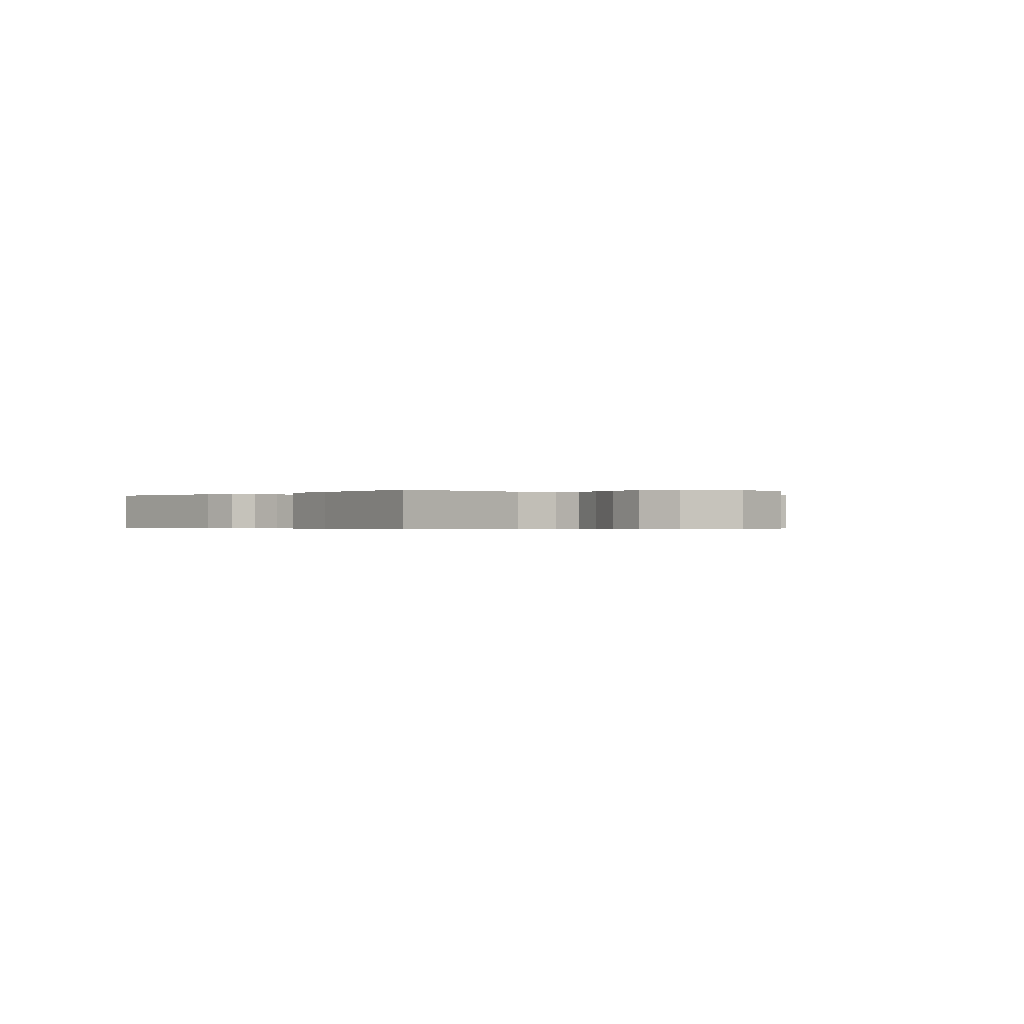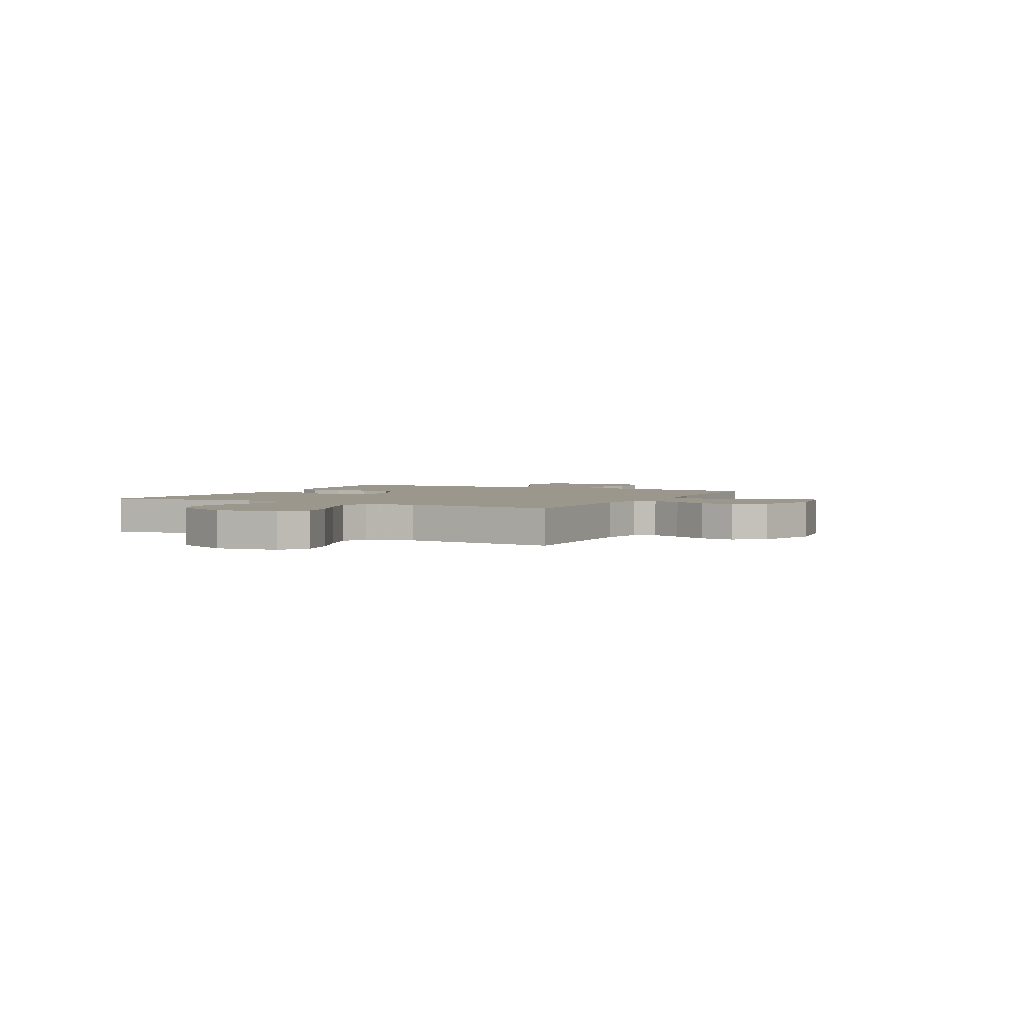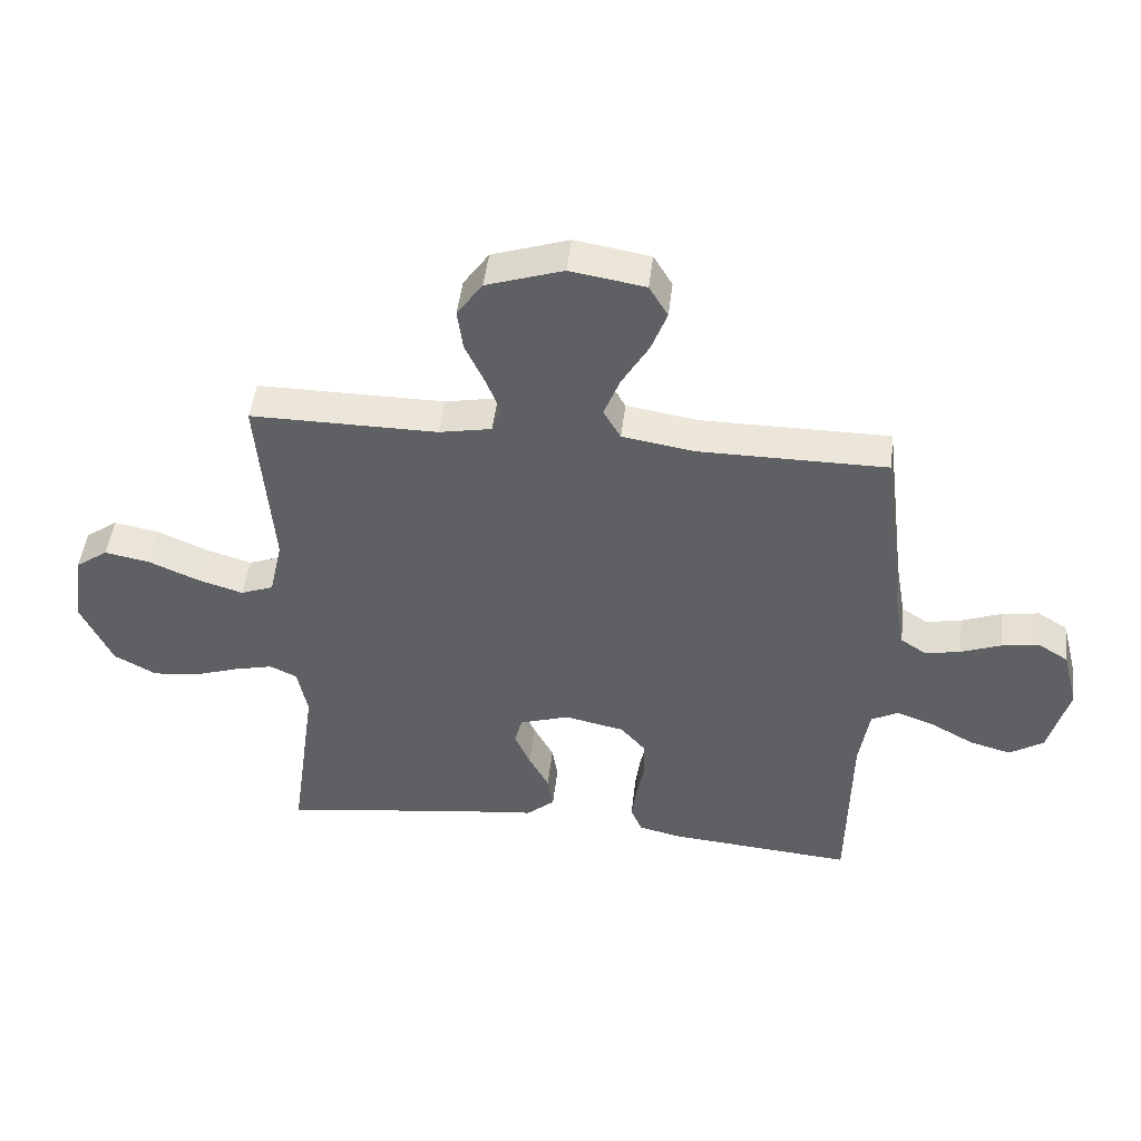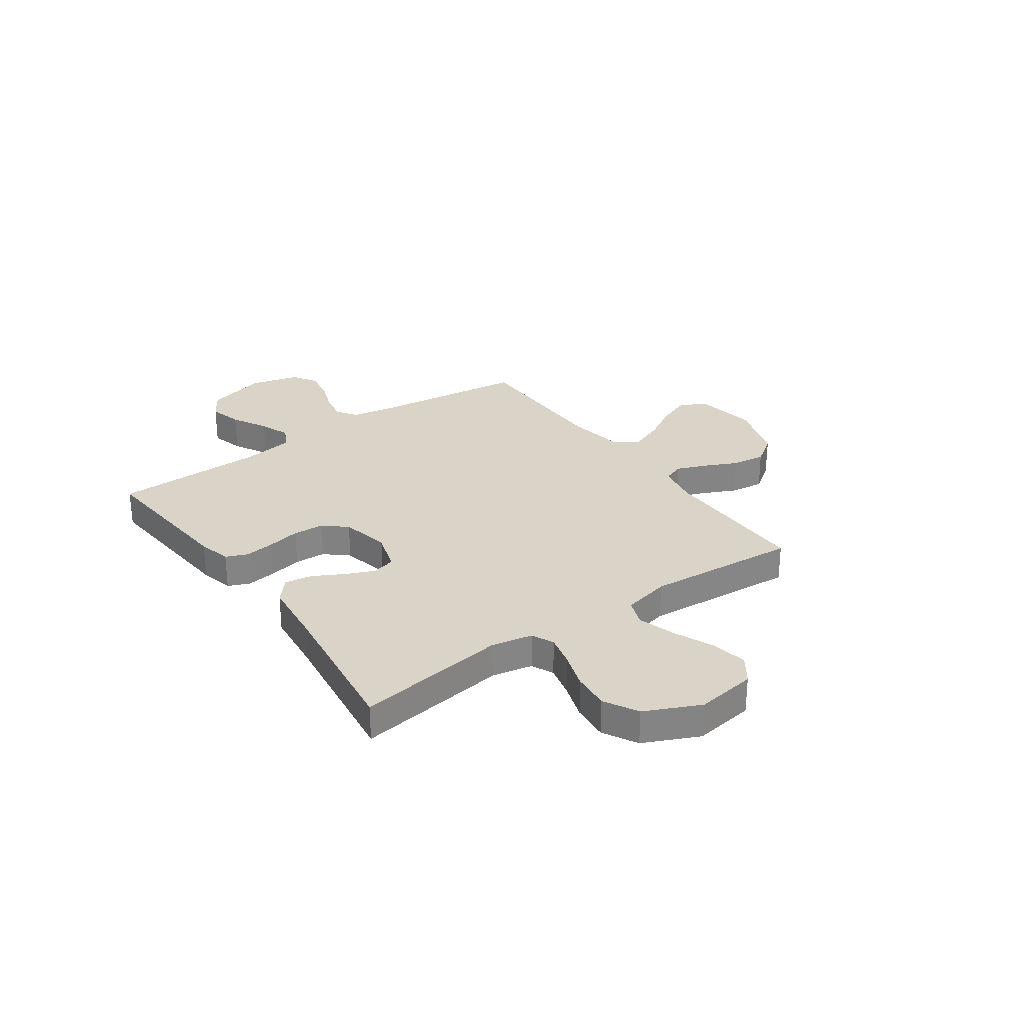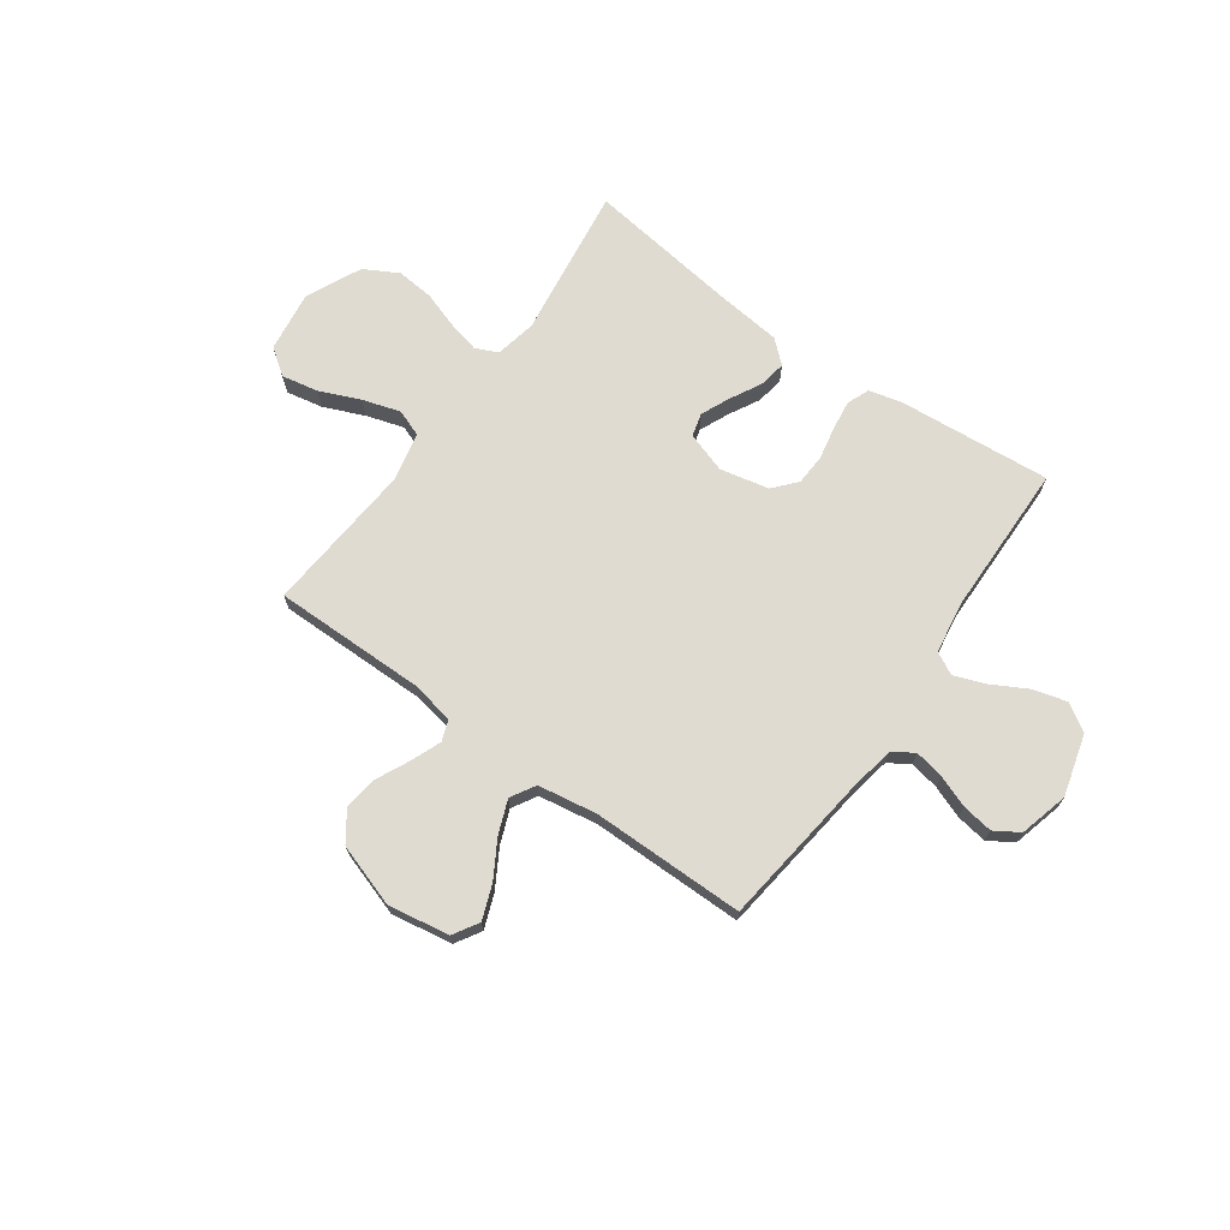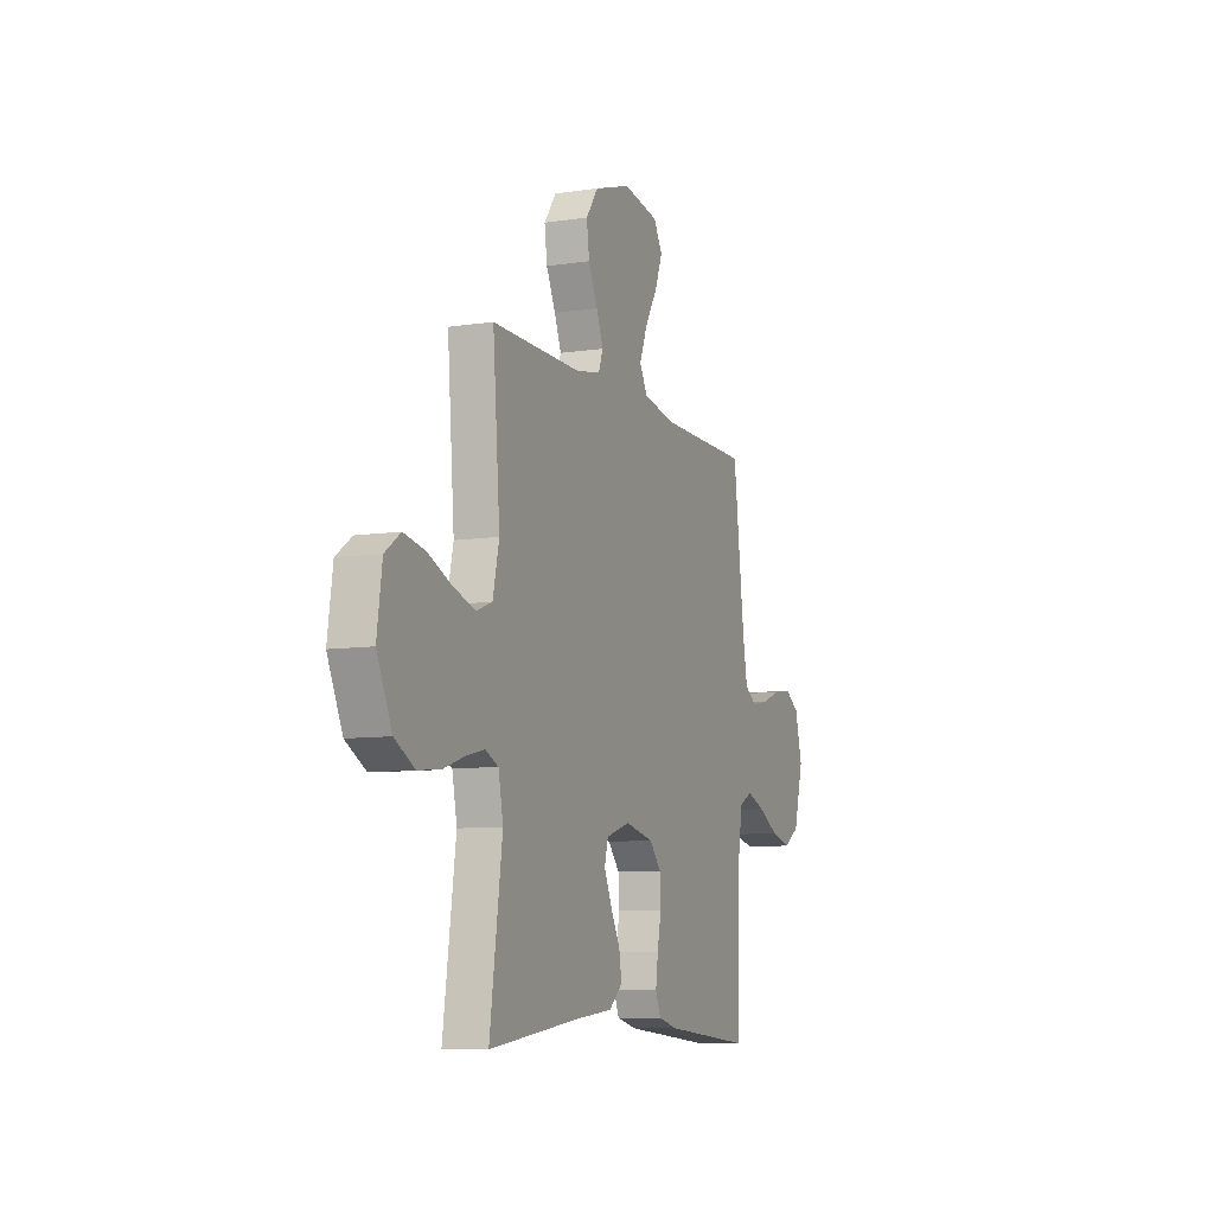
<metadata>
{"format":"obj","ext":"obj","renderer":"f3d","projection":"perspective","resolution":1024,"background":"white","views":[{"elev":-0.3,"azim":-130.0,"up":"+Y"},{"elev":2.7,"azim":-62.7,"up":"+Y"},{"elev":46.9,"azim":6.6,"up":"+Z"},{"elev":28.8,"azim":-125.3,"up":"+Y"},{"elev":69.9,"azim":35.6,"up":"+Y"},{"elev":-8.7,"azim":-67.7,"up":"+Z"}]}
</metadata>
<code>
v -0.5 0.07 -0.5
v -0.458 0.07 -0.2
v -0.474 0.07 -0.119
v -0.518 0.07 -0.099
v -0.581 0.07 -0.114
v -0.653 0.07 -0.138
v -0.727 0.07 -0.145
v -0.794 0.07 -0.108
v -0.844 0.07 0
v -0.827 0.07 0.12
v -0.775 0.07 0.157
v -0.703 0.07 0.143
v -0.624 0.07 0.109
v -0.55 0.07 0.086
v -0.497 0.07 0.106
v -0.476 0.07 0.2
v -0.5 0.07 0.5
v -0.2 0.07 0.498
v -0.116 0.07 0.514
v -0.101 0.07 0.555
v -0.124 0.07 0.613
v -0.155 0.07 0.679
v -0.164 0.07 0.745
v -0.123 0.07 0.803
v 0 0.07 0.843
v 0.12 0.07 0.823
v 0.15 0.07 0.773
v 0.125 0.07 0.707
v 0.082 0.07 0.634
v 0.056 0.07 0.568
v 0.084 0.07 0.52
v 0.2 0.07 0.501
v 0.5 0.07 0.5
v 0.537 0.07 0.2
v 0.553 0.07 0.109
v 0.594 0.07 0.082
v 0.651 0.07 0.093
v 0.715 0.07 0.117
v 0.775 0.07 0.126
v 0.823 0.07 0.096
v 0.848 0.07 0
v 0.815 0.07 -0.12
v 0.761 0.07 -0.154
v 0.695 0.07 -0.136
v 0.626 0.07 -0.098
v 0.565 0.07 -0.075
v 0.521 0.07 -0.098
v 0.505 0.07 -0.2
v 0.5 0.07 -0.5
v 0.2 0.07 -0.474
v 0.135 0.07 -0.458
v 0.117 0.07 -0.415
v 0.125 0.07 -0.356
v 0.138 0.07 -0.291
v 0.135 0.07 -0.23
v 0.096 0.07 -0.185
v 0 0.07 -0.164
v -0.08 0.07 -0.19
v -0.092 0.07 -0.236
v -0.067 0.07 -0.293
v -0.035 0.07 -0.353
v -0.026 0.07 -0.407
v -0.071 0.07 -0.446
v -0.2 0.07 -0.46
v -0.5 0 -0.5
v -0.458 0 -0.2
v -0.474 0 -0.119
v -0.518 0 -0.099
v -0.581 0 -0.114
v -0.653 0 -0.138
v -0.727 0 -0.145
v -0.794 0 -0.108
v -0.844 0 0
v -0.827 0 0.12
v -0.775 0 0.157
v -0.703 0 0.143
v -0.624 0 0.109
v -0.55 0 0.086
v -0.497 0 0.106
v -0.476 0 0.2
v -0.5 0 0.5
v -0.2 0 0.498
v -0.116 0 0.514
v -0.101 0 0.555
v -0.124 0 0.613
v -0.155 0 0.679
v -0.164 0 0.745
v -0.123 0 0.803
v 0 0 0.843
v 0.12 0 0.823
v 0.15 0 0.773
v 0.125 0 0.707
v 0.082 0 0.634
v 0.056 0 0.568
v 0.084 0 0.52
v 0.2 0 0.501
v 0.5 0 0.5
v 0.537 0 0.2
v 0.553 0 0.109
v 0.594 0 0.082
v 0.651 0 0.093
v 0.715 0 0.117
v 0.775 0 0.126
v 0.823 0 0.096
v 0.848 0 0
v 0.815 0 -0.12
v 0.761 0 -0.154
v 0.695 0 -0.136
v 0.626 0 -0.098
v 0.565 0 -0.075
v 0.521 0 -0.098
v 0.505 0 -0.2
v 0.5 0 -0.5
v 0.2 0 -0.474
v 0.135 0 -0.458
v 0.117 0 -0.415
v 0.125 0 -0.356
v 0.138 0 -0.291
v 0.135 0 -0.23
v 0.096 0 -0.185
v 0 0 -0.164
v -0.08 0 -0.19
v -0.092 0 -0.236
v -0.067 0 -0.293
v -0.035 0 -0.353
v -0.026 0 -0.407
v -0.071 0 -0.446
v -0.2 0 -0.46
f 61 62 63 64
f 60 61 64 1
f 59 60 1 2
f 58 59 2 3
f 57 58 3 4
f 51 52 53 54
f 49 50 51 54
f 48 49 54 55
f 47 48 55 56
f 42 43 44 45
f 42 45 46
f 41 42 46
f 40 41 46
f 37 38 39 40
f 36 37 40 46
f 35 36 46 47
f 32 33 34
f 31 32 34 35
f 26 27 28 29
f 26 29 30
f 25 26 30
f 24 25 30
f 21 22 23 24
f 20 21 24 30
f 19 20 30 31
f 16 17 18
f 15 16 18 19
f 10 11 12 13
f 10 13 14
f 9 10 14
f 8 9 14
f 5 6 7 8
f 4 5 8 14
f 57 4 14 15
f 35 47 56 57
f 31 35 57
f 15 19 31 57
f 128 127 126 125
f 65 128 125 124
f 66 65 124 123
f 67 66 123 122
f 68 67 122 121
f 118 117 116 115
f 118 115 114 113
f 119 118 113 112
f 120 119 112 111
f 109 108 107 106
f 110 109 106
f 110 106 105
f 110 105 104
f 104 103 102 101
f 110 104 101 100
f 111 110 100 99
f 98 97 96
f 99 98 96 95
f 93 92 91 90
f 94 93 90
f 94 90 89
f 94 89 88
f 88 87 86 85
f 94 88 85 84
f 95 94 84 83
f 82 81 80
f 83 82 80 79
f 77 76 75 74
f 78 77 74
f 78 74 73
f 78 73 72
f 72 71 70 69
f 78 72 69 68
f 79 78 68 121
f 121 120 111 99
f 121 99 95
f 121 95 83 79
f 1 65 66 2
f 2 66 67 3
f 3 67 68 4
f 4 68 69 5
f 5 69 70 6
f 6 70 71 7
f 7 71 72 8
f 8 72 73 9
f 9 73 74 10
f 10 74 75 11
f 11 75 76 12
f 12 76 77 13
f 13 77 78 14
f 14 78 79 15
f 15 79 80 16
f 16 80 81 17
f 17 81 82 18
f 18 82 83 19
f 19 83 84 20
f 20 84 85 21
f 21 85 86 22
f 22 86 87 23
f 23 87 88 24
f 24 88 89 25
f 25 89 90 26
f 26 90 91 27
f 27 91 92 28
f 28 92 93 29
f 29 93 94 30
f 30 94 95 31
f 31 95 96 32
f 32 96 97 33
f 33 97 98 34
f 34 98 99 35
f 35 99 100 36
f 36 100 101 37
f 37 101 102 38
f 38 102 103 39
f 39 103 104 40
f 40 104 105 41
f 41 105 106 42
f 42 106 107 43
f 43 107 108 44
f 44 108 109 45
f 45 109 110 46
f 46 110 111 47
f 47 111 112 48
f 48 112 113 49
f 49 113 114 50
f 50 114 115 51
f 51 115 116 52
f 52 116 117 53
f 53 117 118 54
f 54 118 119 55
f 55 119 120 56
f 56 120 121 57
f 57 121 122 58
f 58 122 123 59
f 59 123 124 60
f 60 124 125 61
f 61 125 126 62
f 62 126 127 63
f 63 127 128 64
f 64 128 65 1

</code>
